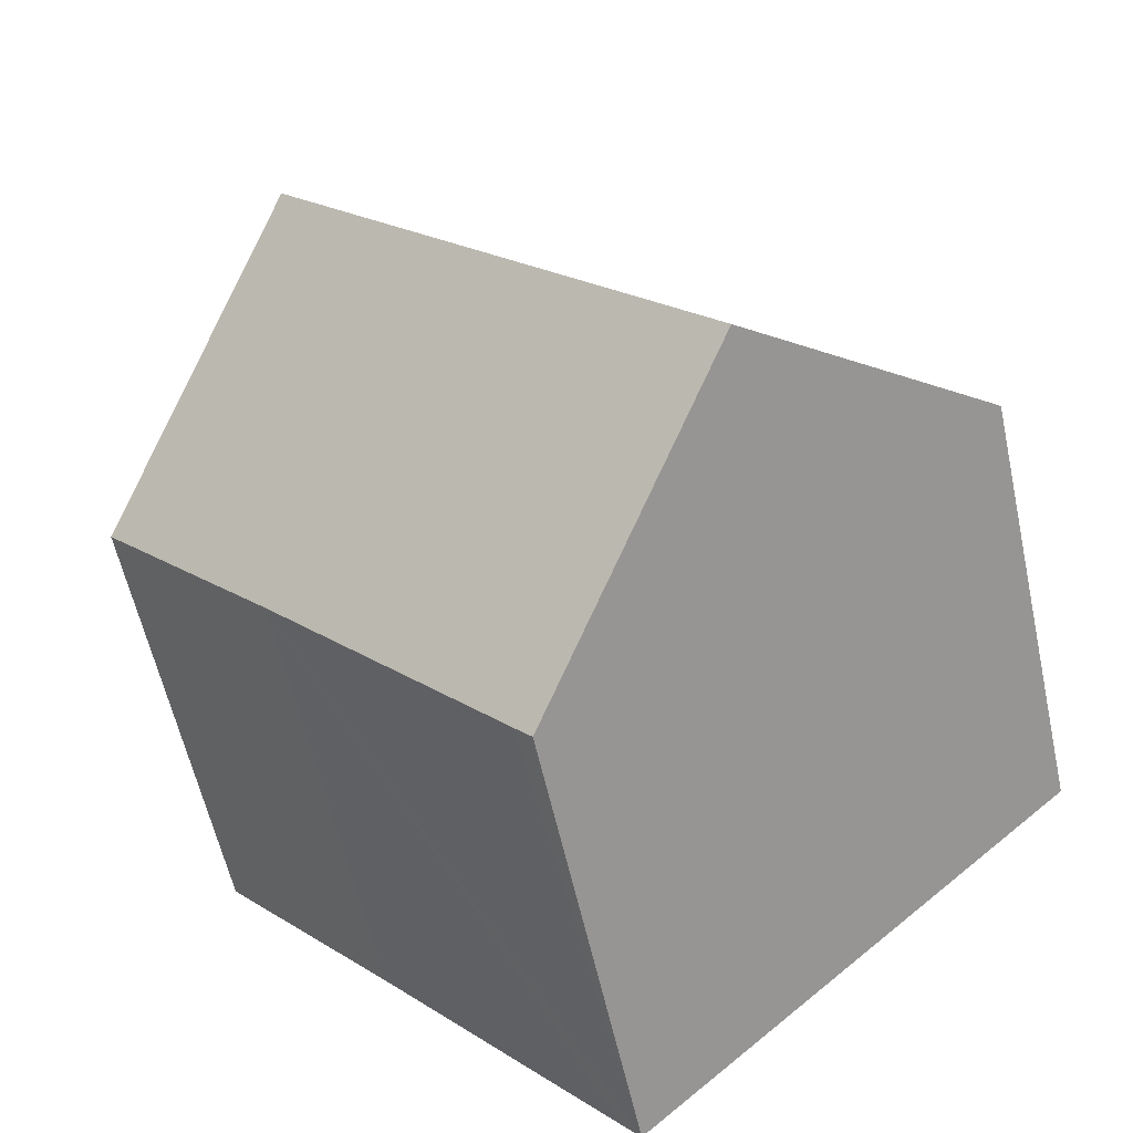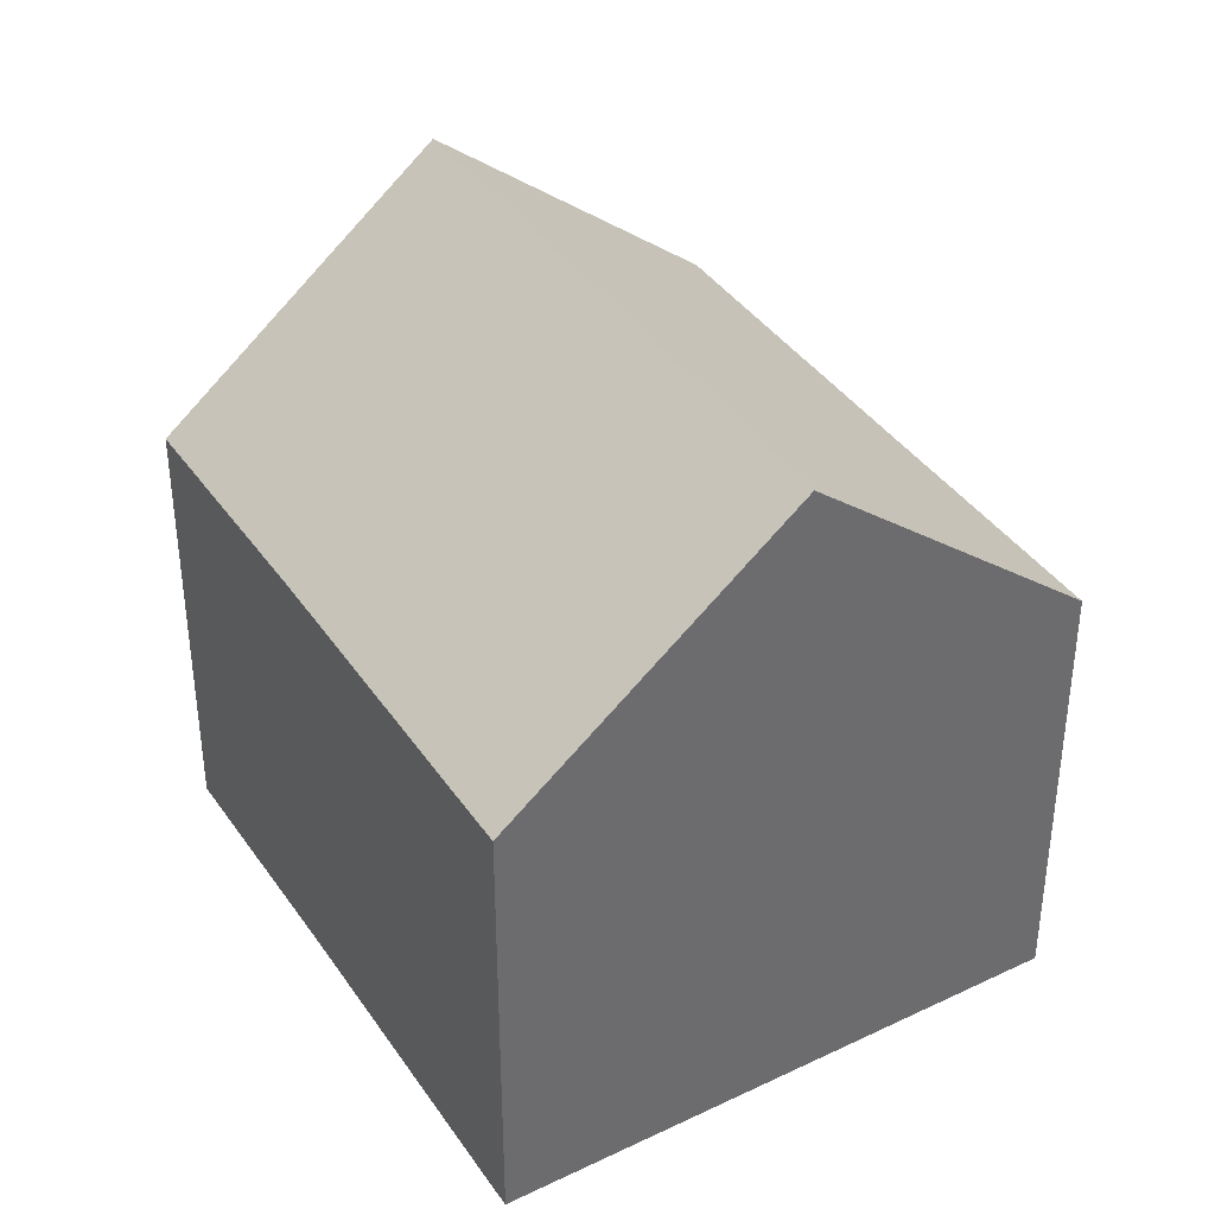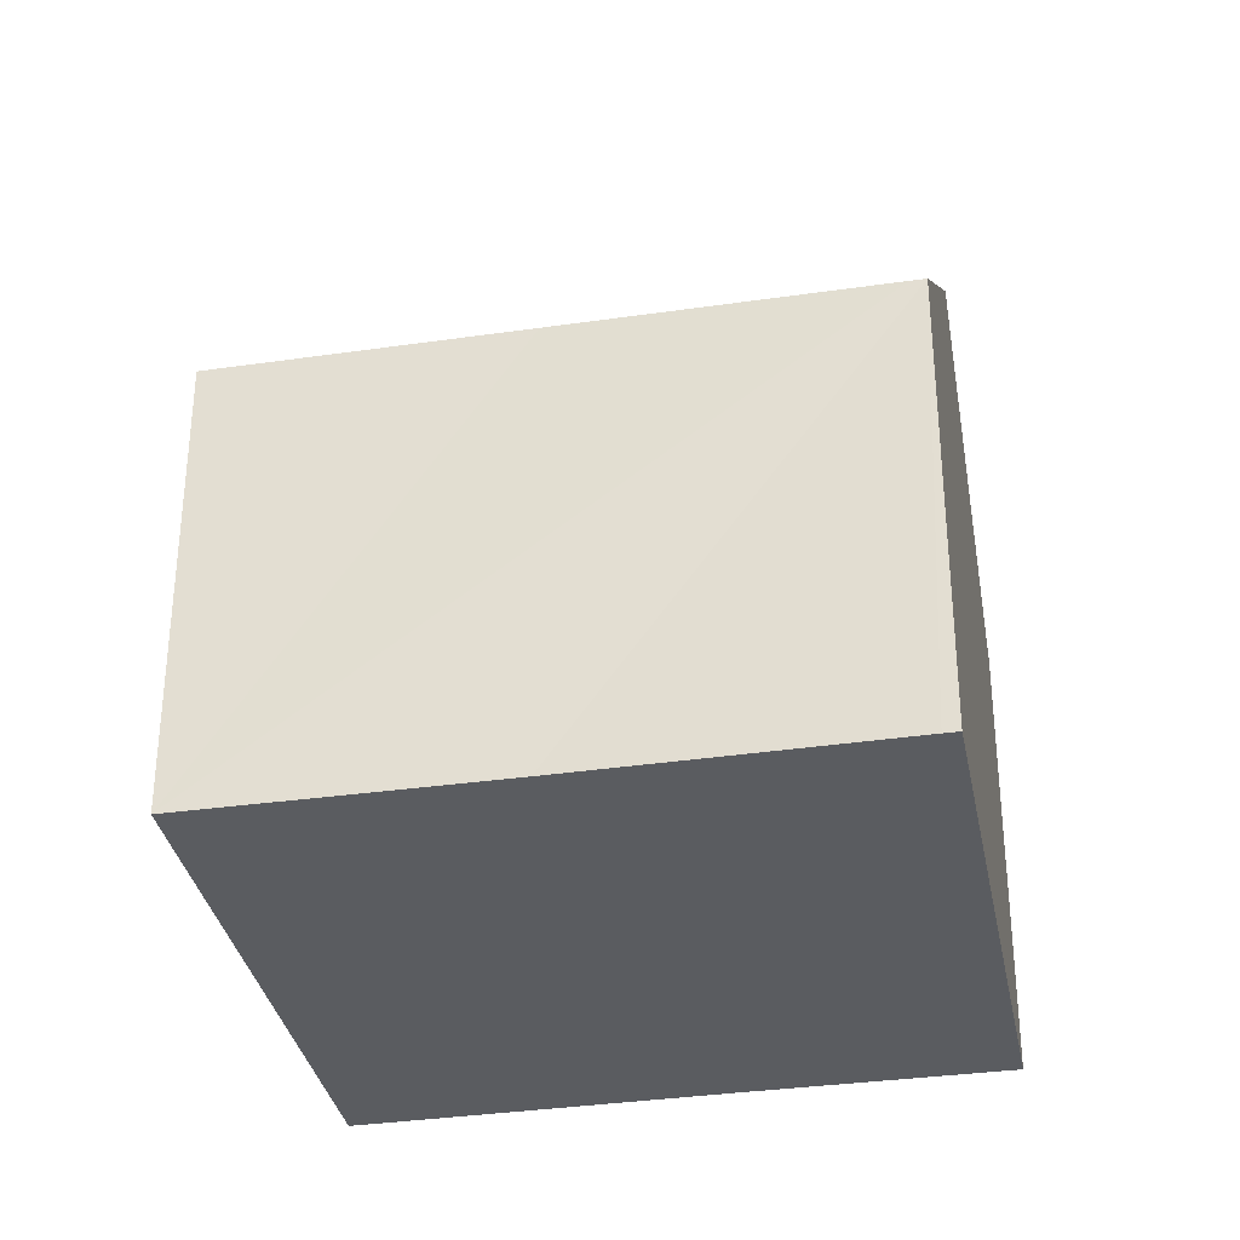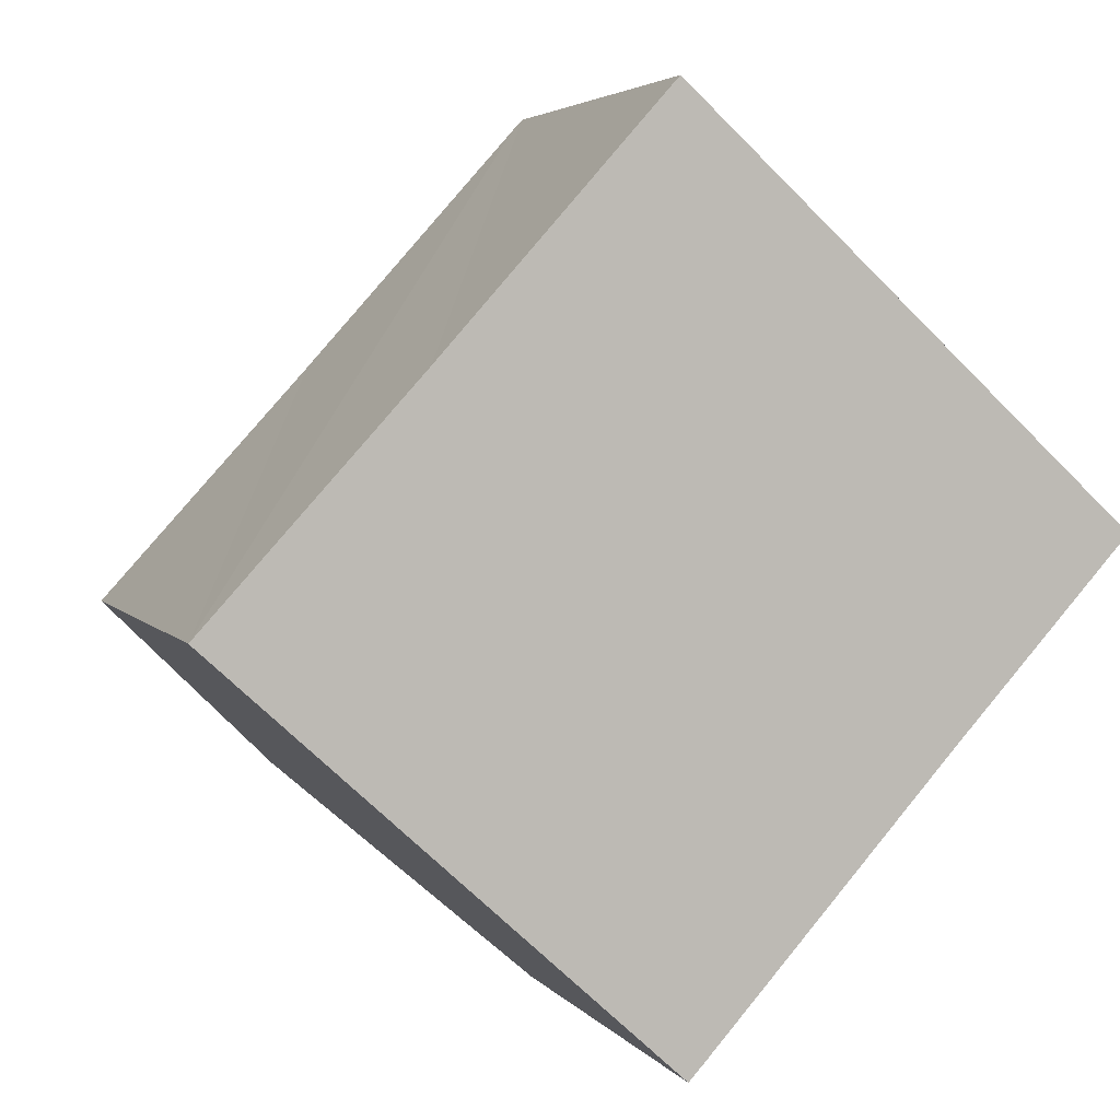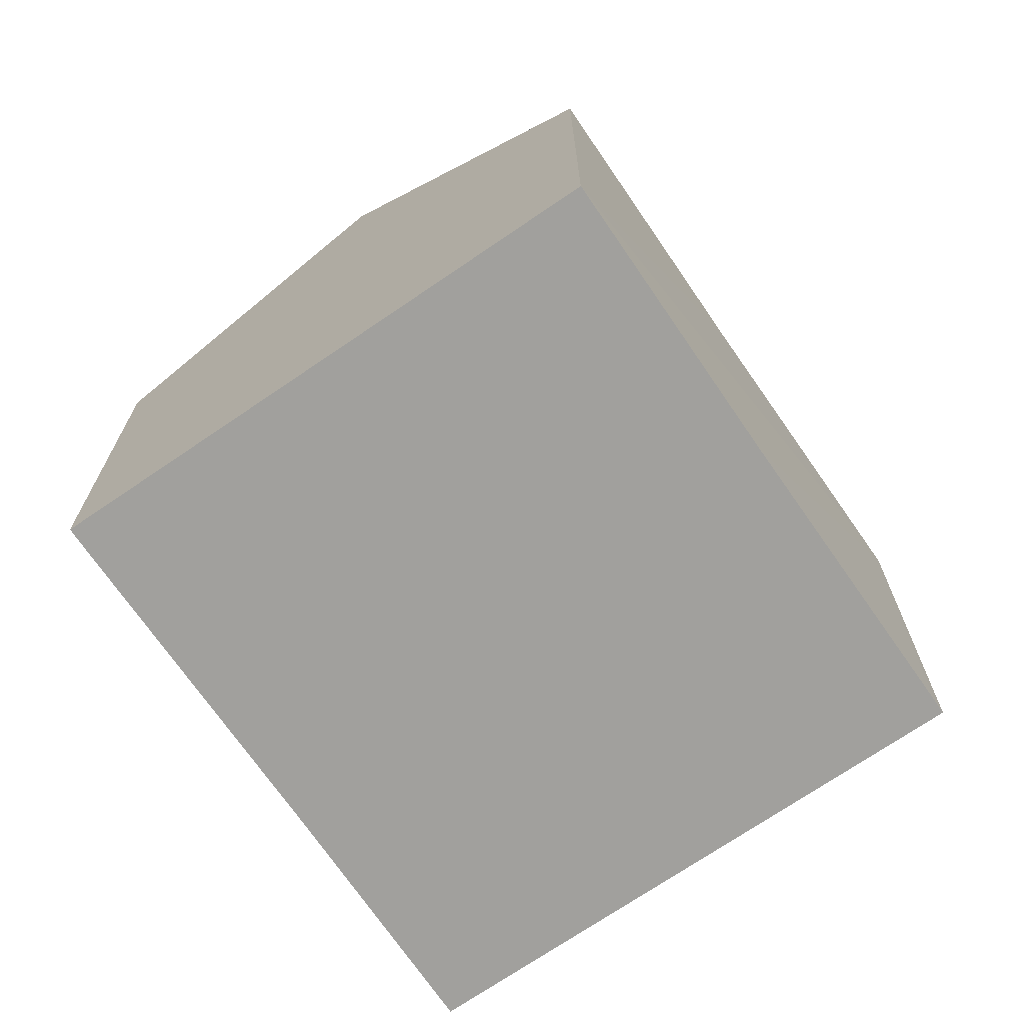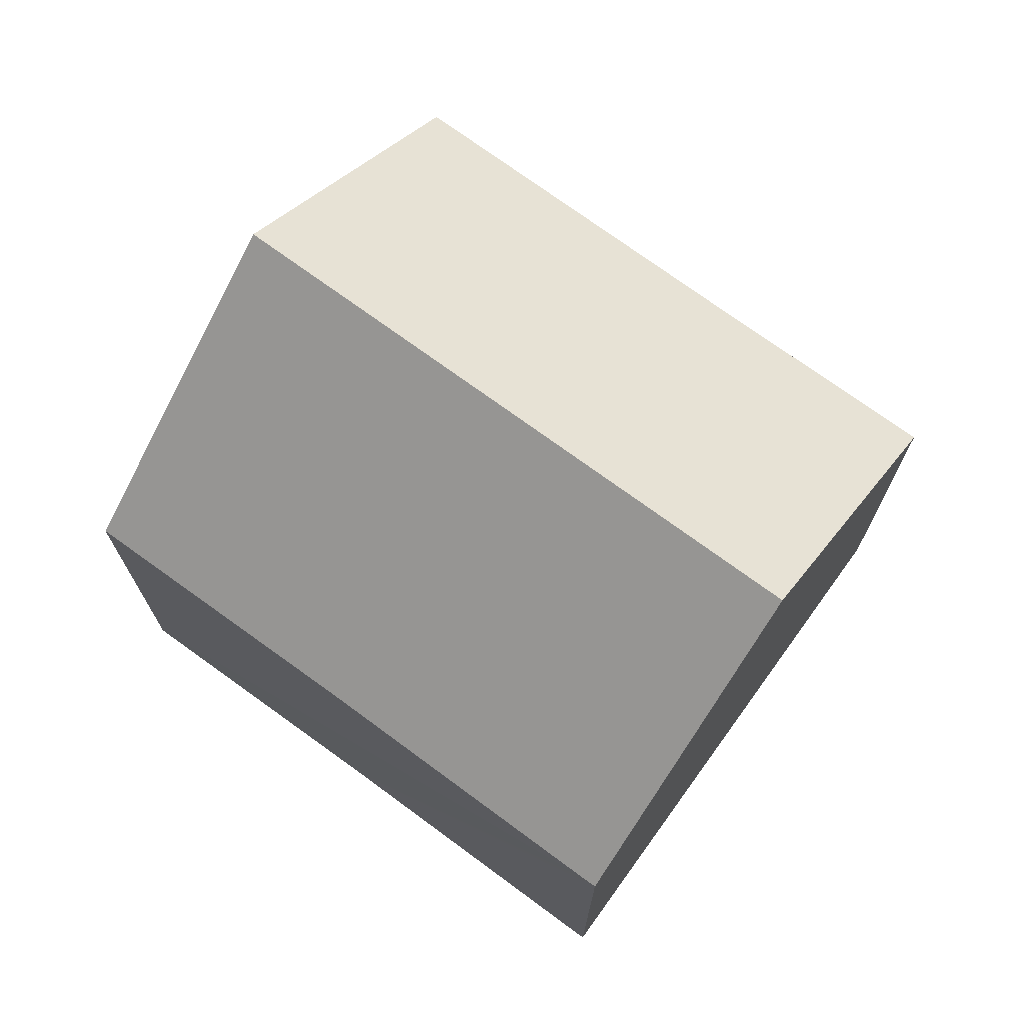
<metadata>
{"format":"obj","ext":"obj","renderer":"f3d","projection":"perspective","resolution":1024,"background":"white","views":[{"elev":-58.7,"azim":-167.7,"up":"+Z"},{"elev":39.0,"azim":-168.6,"up":"+Y"},{"elev":-34.2,"azim":-36.8,"up":"+Y"},{"elev":3.9,"azim":-18.4,"up":"+Z"},{"elev":-71.6,"azim":-103.3,"up":"+Y"},{"elev":73.6,"azim":-11.8,"up":"+Y"}]}
</metadata>
<code>
v  9.995 6.484 -1.703
v  9.362 9.868 3.967
v  12.53 6.468 1.076
v  6.576 6.468 -5.52
v  6.338 6.469 -5.781
v  3.17 9.868 -2.891
v  0 6.468 3.961e-16
v  2.983 6.486 3.27
v  6.042 6.468 6.692
v  6.193 6.468 6.858
v  6.338 3.54e-16 -5.781
v  6.576 3.38e-16 -5.52
v  9.995 1.043e-16 -1.703
v  12.53 -6.589e-17 1.076
v  0 0 0
v  3.17 1.77e-16 -2.891
v  2.983 -2.002e-16 3.27
v  6.042 -4.098e-16 6.692
v  6.193 -4.199e-16 6.858
v  9.362 -2.429e-16 3.967
g defaultobject
f 1 2 3
f 2 1 4
f 2 4 5
f 2 5 6
f 7 2 6
f 2 7 8
f 2 8 9
f 2 9 10
f 4 11 5
f 11 4 1
f 11 1 12
f 12 1 13
f 13 1 3
f 13 3 14
f 5 7 6
f 7 5 11
f 7 11 15
f 15 11 16
f 15 8 7
f 8 15 9
f 9 15 17
f 9 17 10
f 10 17 18
f 10 18 19
f 10 3 2
f 3 10 19
f 3 19 20
f 3 20 14
f 18 20 19
f 20 18 17
f 20 17 15
f 20 15 14
f 14 15 16
f 14 16 13
f 13 16 11
f 13 11 12

</code>
